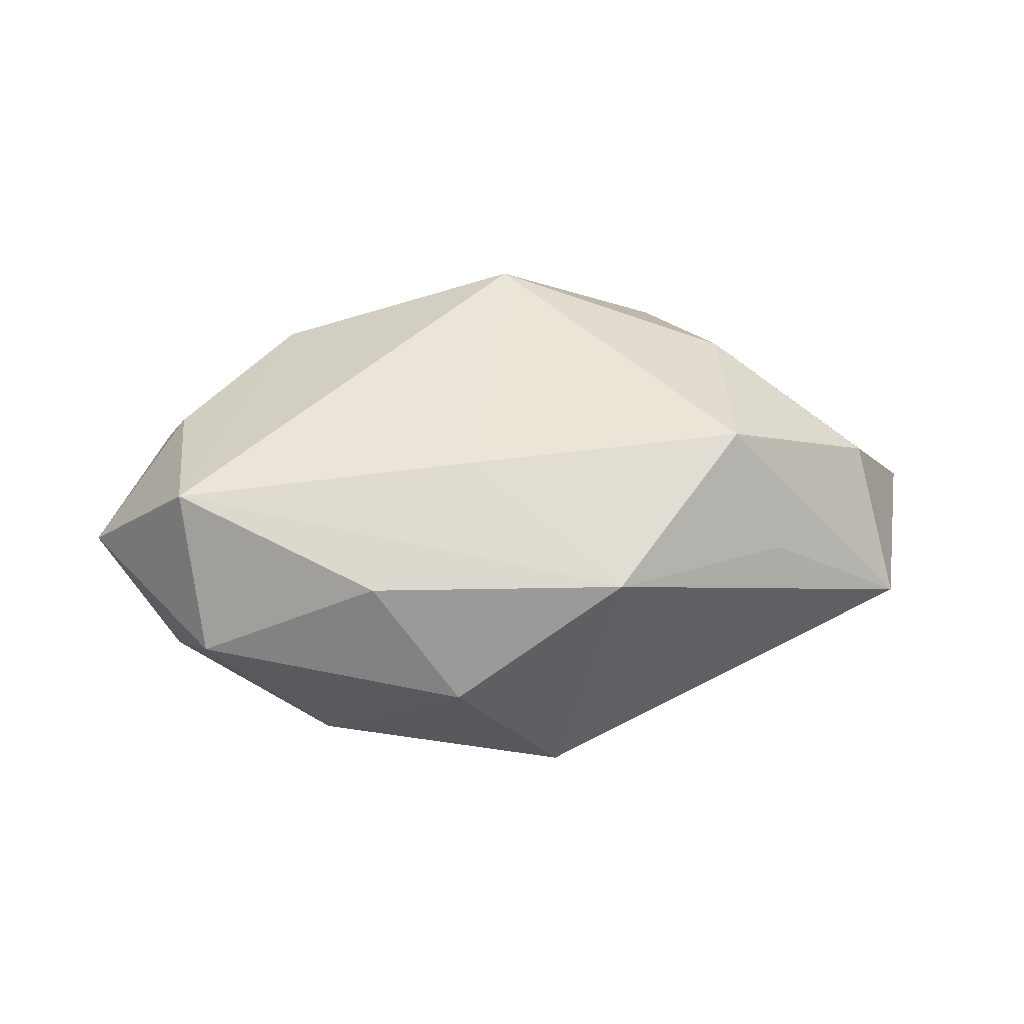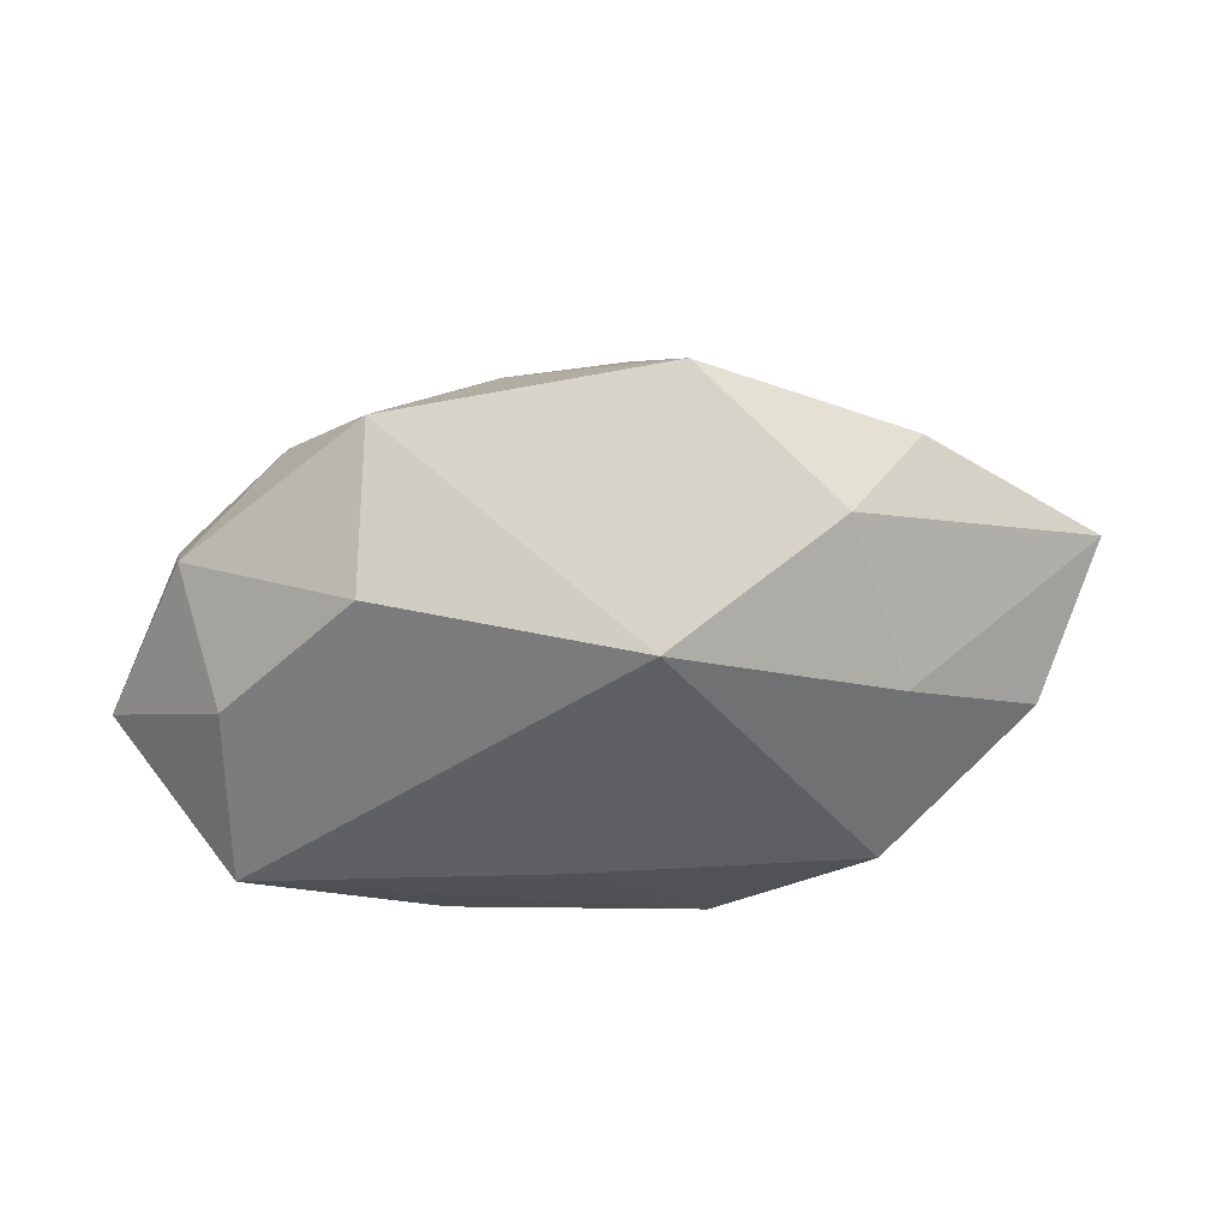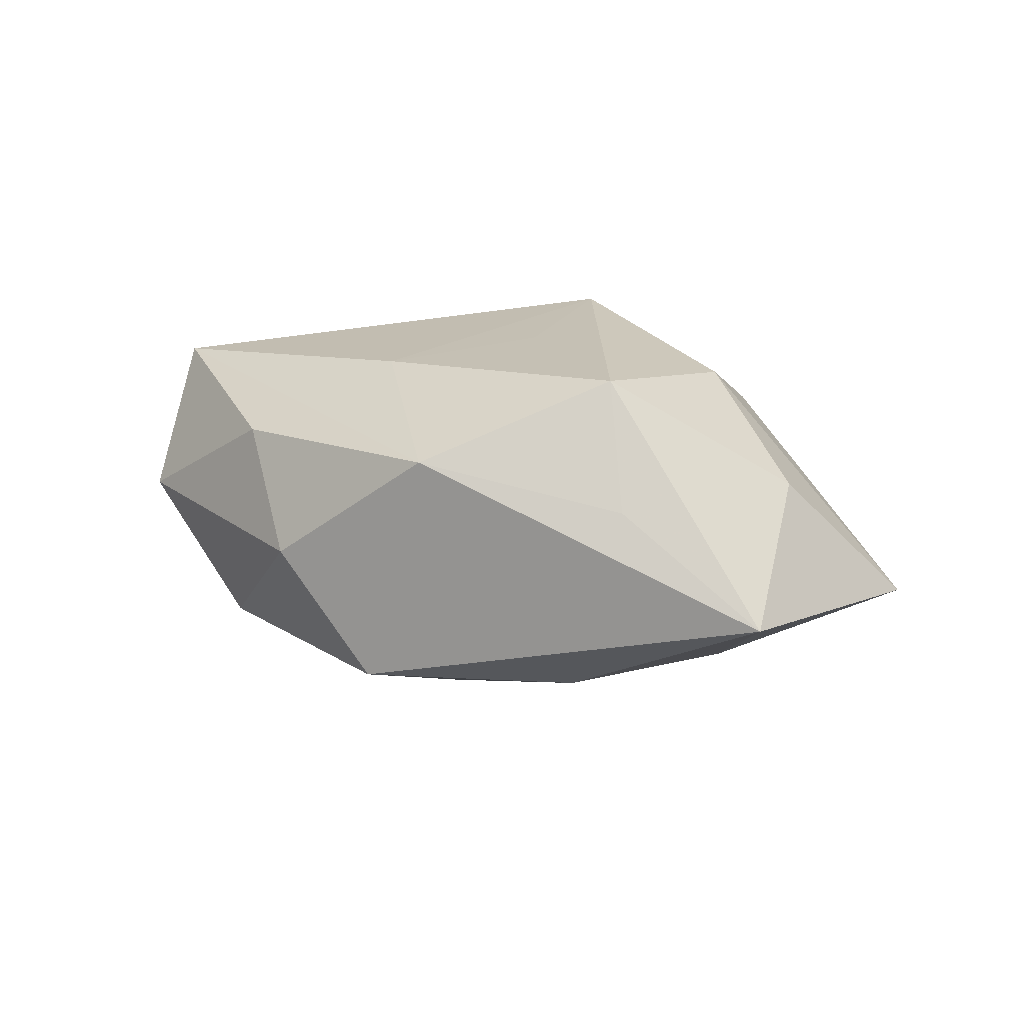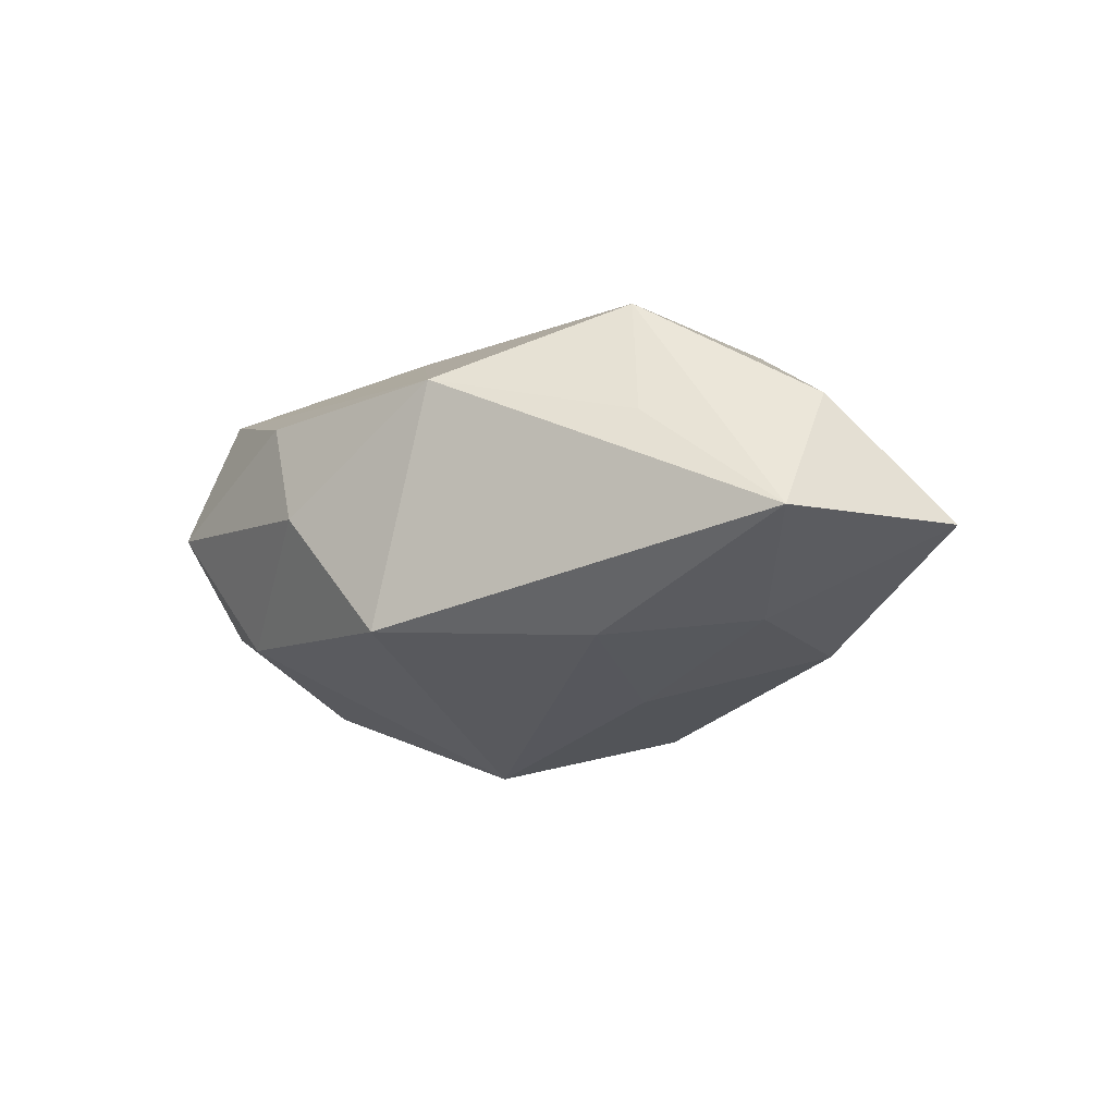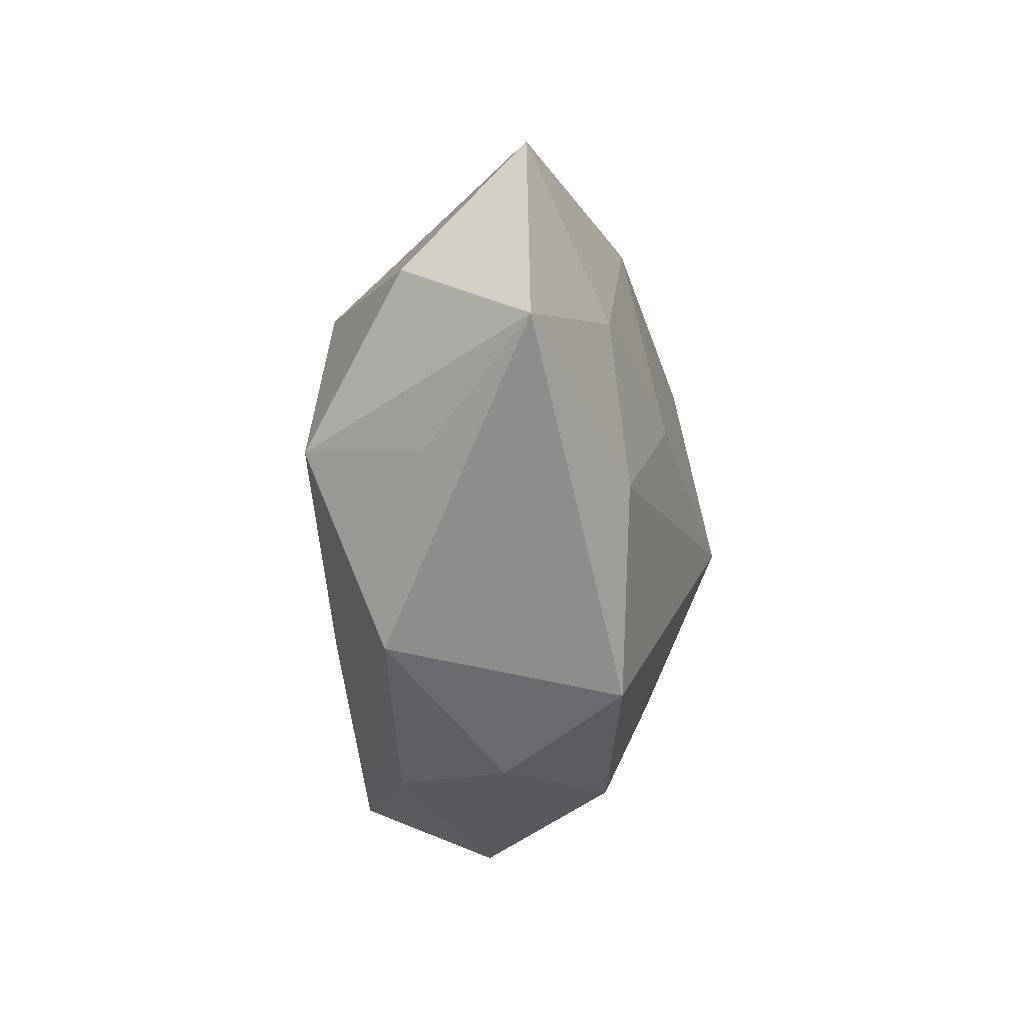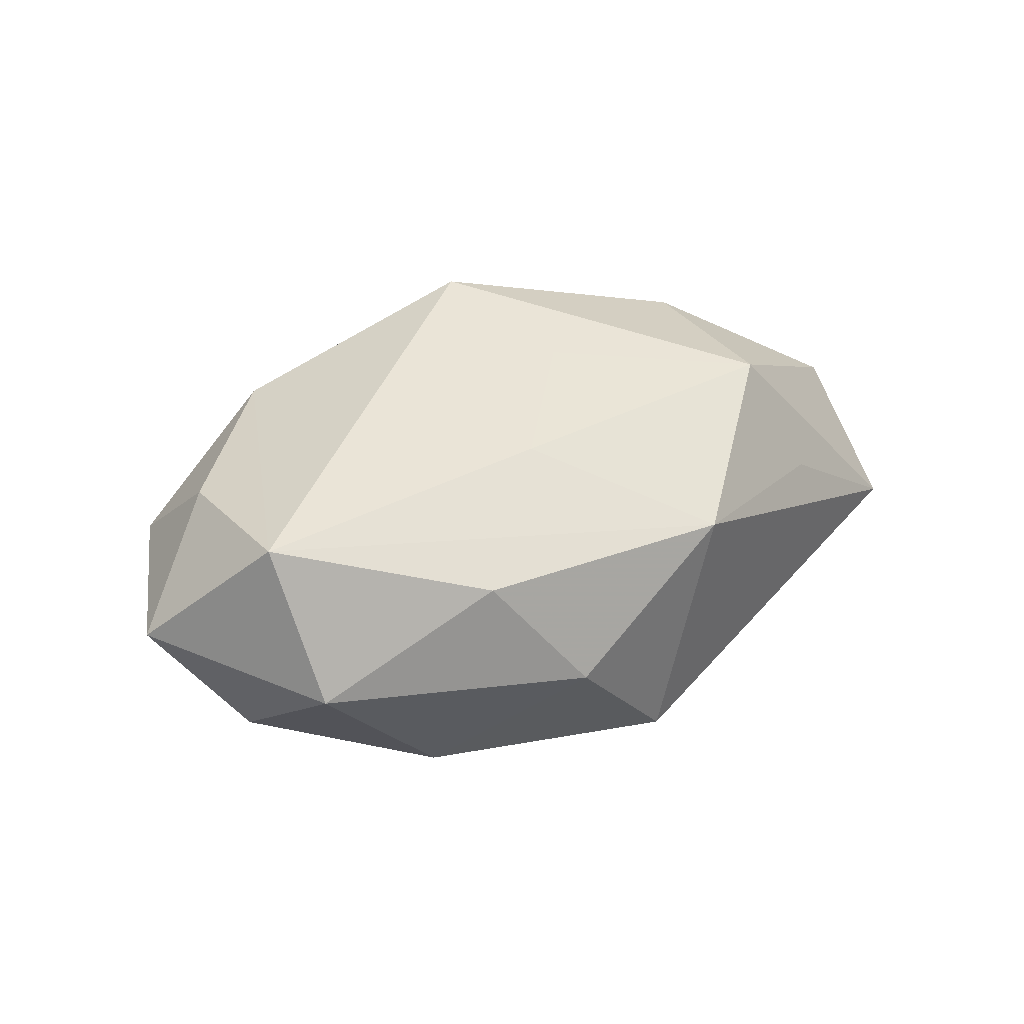
<metadata>
{"format":"obj","ext":"obj","renderer":"f3d","projection":"perspective","resolution":1024,"background":"white","views":[{"elev":40.5,"azim":-7.4,"up":"+Z"},{"elev":40.6,"azim":-6.7,"up":"+Y"},{"elev":15.3,"azim":34.6,"up":"+Z"},{"elev":-10.3,"azim":41.0,"up":"+Z"},{"elev":-46.4,"azim":90.7,"up":"+Y"},{"elev":36.1,"azim":-31.8,"up":"+Z"}]}
</metadata>
<code>
v 0.003195 -0.02947 -0.0142
v -0.02089 0.01372 -0.01753
v 0.0161 -0.000321 -0.02001
v 0.02294 -0.01664 -0.01502
v -0.02748 -0.003957 -0.01919
v 0.01038 -0.02875 0.01176
v -0.004881 -0.01385 0.01903
v -0.02312 -0.02196 -0.01306
v -0.007738 0.003255 -0.02699
v -0.008232 -0.03095 -0.001014
v -0.04875 -0.002533 0.002869
v -0.04123 0.007305 -0.009771
v 0.03086 -0.01928 0.007016
v 0.04651 -0.01618 -0.004406
v -0.02359 0.01989 0.01473
v -0.008053 0.02556 -0.01047
v 0.006703 -0.0004908 0.0211
v 0.0317 0.01305 -0.01504
v 0.02591 -0.01406 0.02024
v 0.02258 0.02337 0.01154
v -0.02142 0.03133 0.0021
v 0.005946 0.01809 -0.02243
v 0.003202 0.01767 0.02307
v -0.04017 0.01635 0.002916
v -0.02919 0.02084 -0.007707
v 0.02783 0.006324 0.01814
v 0.03237 0.02146 -0.002084
v -0.04033 -0.00953 -0.008883
v -0.03629 -0.02183 0.001307
v -0.03738 0.00594 0.01322
v 0.04384 -0.005243 0.009265
v -0.01699 -0.02534 0.01133
v -0.03762 -0.01306 0.01698
v 0.008786 0.03377 2.946e-05
v 0.05282 0.005192 -0.004111
v 0.03454 -0.003144 -0.01302
f 20 34 23
f 23 34 21
f 17 19 23
f 6 19 7
f 7 33 6
f 19 17 7
f 23 33 7
f 7 17 23
f 3 4 9
f 9 18 3
f 27 20 35
f 34 20 27
f 35 18 27
f 27 18 34
f 35 20 26
f 23 19 26
f 26 20 23
f 15 33 23
f 23 21 15
f 31 14 35
f 19 14 31
f 35 26 31
f 31 26 19
f 13 19 6
f 6 14 13
f 13 14 19
f 36 14 4
f 4 3 36
f 36 3 18
f 36 18 35
f 35 14 36
f 6 33 32
f 29 33 11
f 29 32 33
f 5 12 9
f 9 8 5
f 24 15 21
f 24 12 11
f 24 25 12
f 21 25 24
f 22 18 9
f 34 18 22
f 9 12 2
f 12 25 2
f 2 22 9
f 4 14 1
f 9 4 1
f 1 8 9
f 1 14 6
f 28 29 11
f 8 29 28
f 28 5 8
f 11 12 28
f 12 5 28
f 33 15 30
f 15 24 30
f 11 33 30
f 30 24 11
f 16 25 21
f 16 21 34
f 34 22 16
f 16 2 25
f 22 2 16
f 6 32 10
f 10 1 6
f 32 29 10
f 10 29 8
f 8 1 10

</code>
